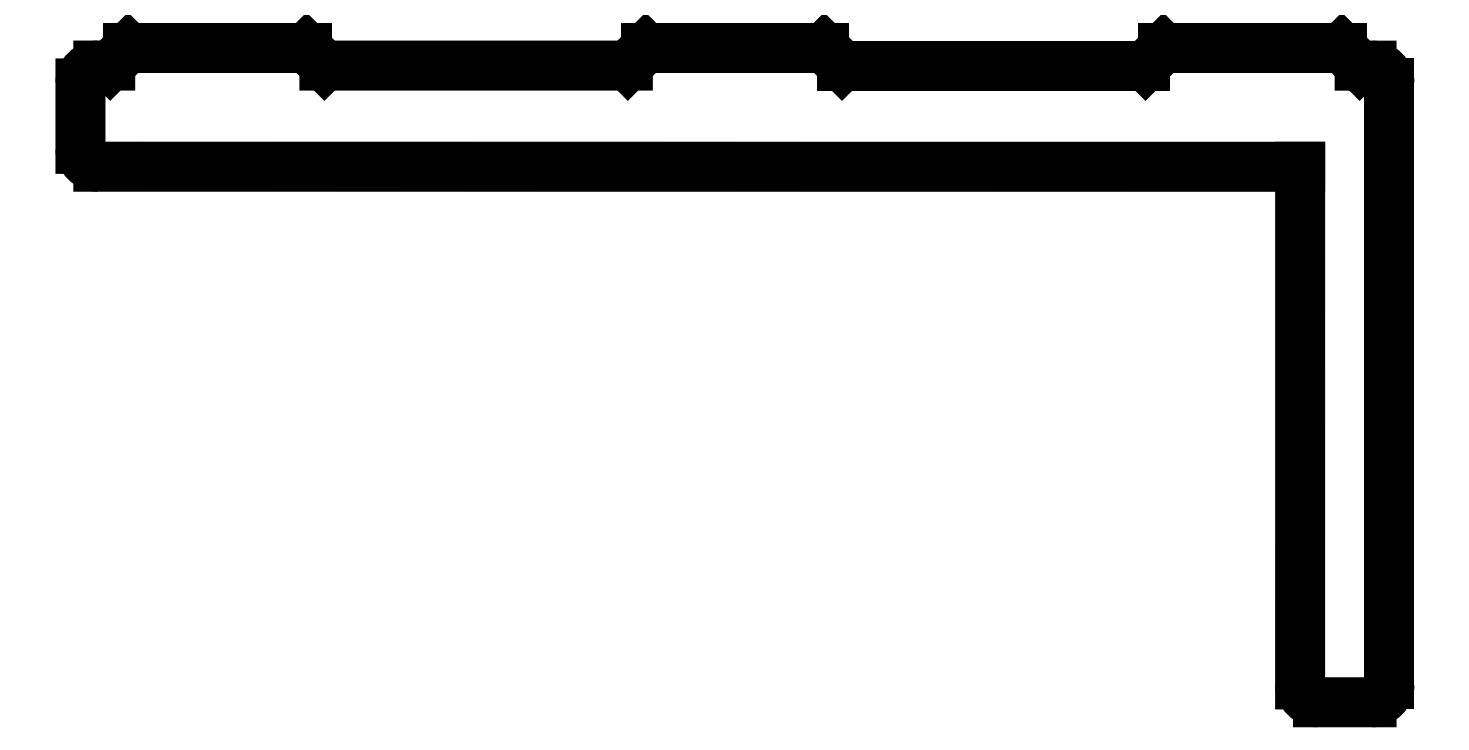
<metadata>
{"format":"dxf","ext":"dxf","renderer":"ezdxf+matplotlib","layout":"modelspace","background":"white","min_lineweight":24,"dpi":150}
</metadata>
<code>
0
SECTION
2
ENTITIES
0
ARC
8
0
10
814.1
20
462.4
30
0
40
0.3
50
270
51
1.086e-11
0
LINE
8
0
10
814.4
20
462.4
30
0
11
814.4
21
472.5
31
0
0
ARC
8
0
10
814.1
20
472.5
30
0
40
0.3003
50
0.03698
51
89.98
0
LINE
8
0
10
814.1
20
472.8
30
0
11
813.9
21
472.8
31
0
0
LINE
8
0
10
813.9
20
472.8
30
0
11
813.6
21
473.1
31
0
0
LINE
8
0
10
813.6
20
473.1
30
0
11
810.6
21
473.1
31
0
0
LINE
8
0
10
810.6
20
473.1
30
0
11
810.3
21
472.8
31
0
0
LINE
8
0
10
810.3
20
472.8
30
0
11
805.2
21
472.8
31
0
0
LINE
8
0
10
805.2
20
472.8
30
0
11
804.9
21
473.1
31
0
0
LINE
8
0
10
804.9
20
473.1
30
0
11
801.9
21
473.1
31
0
0
LINE
8
0
10
801.9
20
473.1
30
0
11
801.6
21
472.8
31
0
0
LINE
8
0
10
801.6
20
472.8
30
0
11
796.5
21
472.8
31
0
0
LINE
8
0
10
796.5
20
472.8
30
0
11
796.2
21
473.1
31
0
0
LINE
8
0
10
796.2
20
473.1
30
0
11
793.2
21
473.1
31
0
0
LINE
8
0
10
793.2
20
473.1
30
0
11
792.9
21
472.8
31
0
0
LINE
8
0
10
792.9
20
472.8
30
0
11
792.7
21
472.8
31
0
0
ARC
8
0
10
792.7
20
472.5
30
0
40
0.3003
50
90.03
51
180
0
LINE
8
0
10
792.4
20
472.5
30
0
11
792.4
21
471.4
31
0
0
ARC
8
0
10
792.7
20
471.4
30
0
40
0.3003
50
180
51
270
0
LINE
8
0
10
792.7
20
471.1
30
0
11
812.9
21
471.1
31
0
0
LINE
8
0
10
812.9
20
471.1
30
0
11
812.9
21
462.4
31
0
0
ARC
8
0
10
813.2
20
462.4
30
0
40
0.3003
50
180
51
270
0
LINE
8
0
10
813.2
20
462.1
30
0
11
814.1
21
462.1
31
0
0
ENDSEC
0
EOF

</code>
